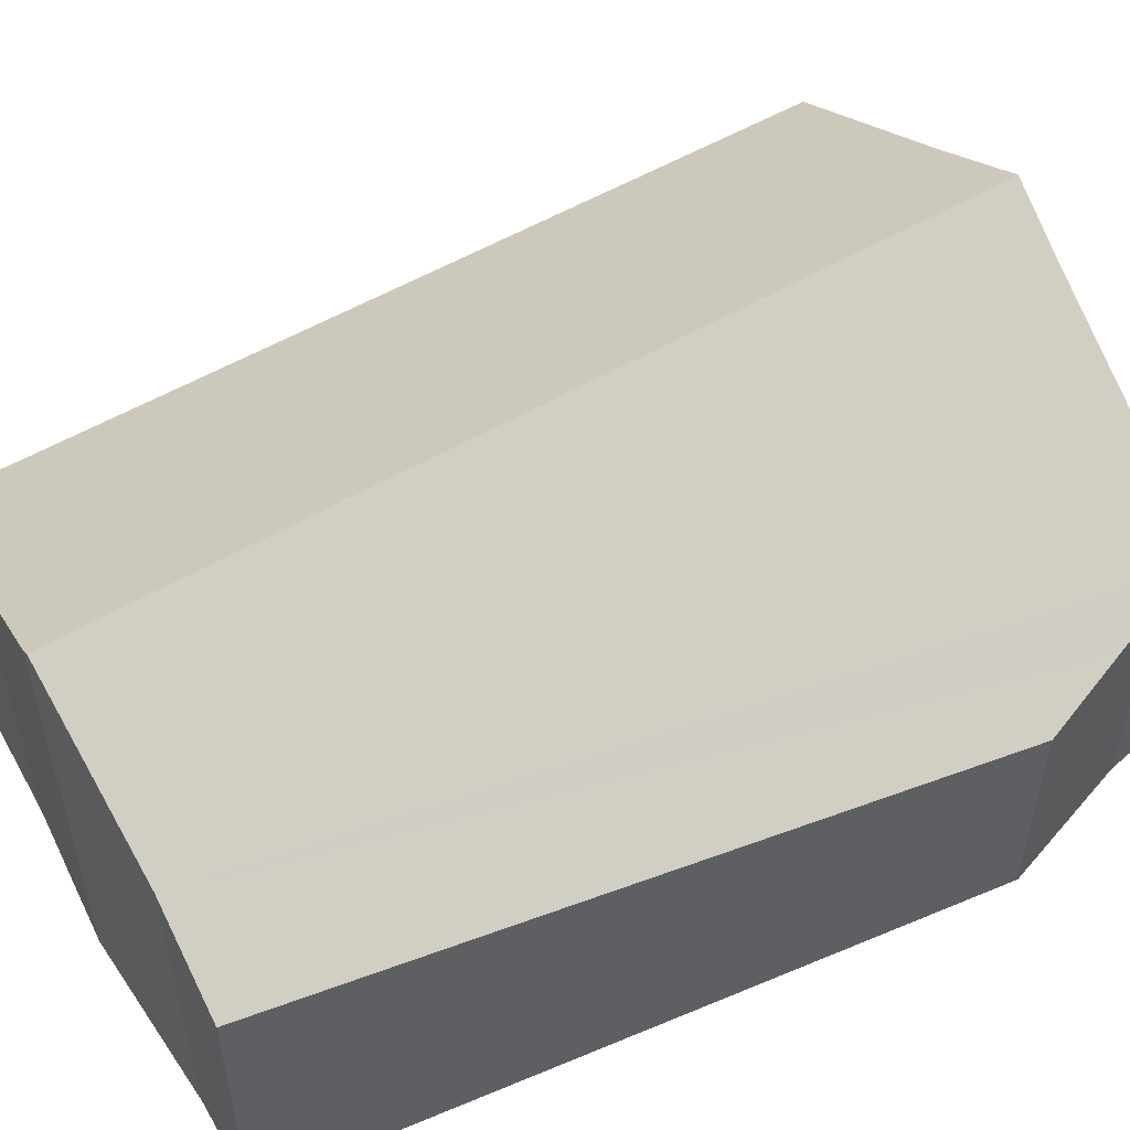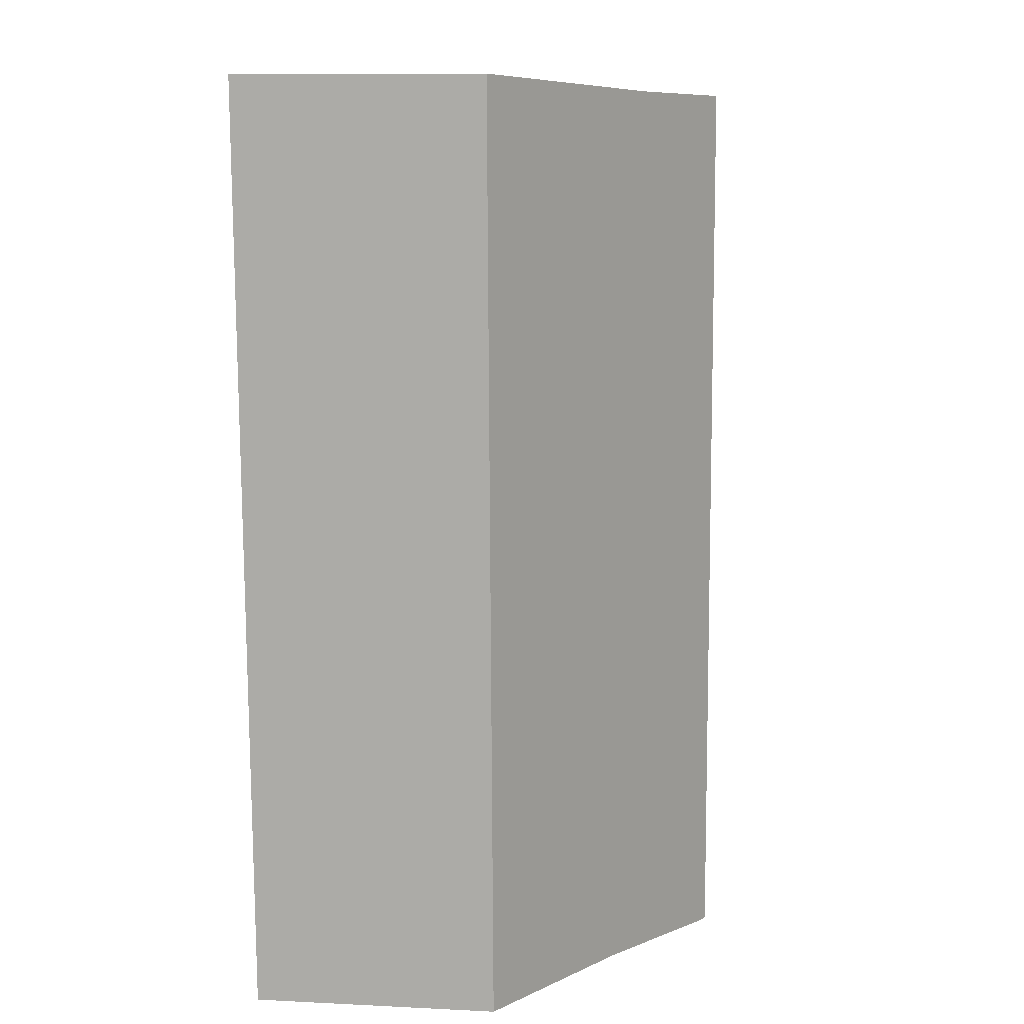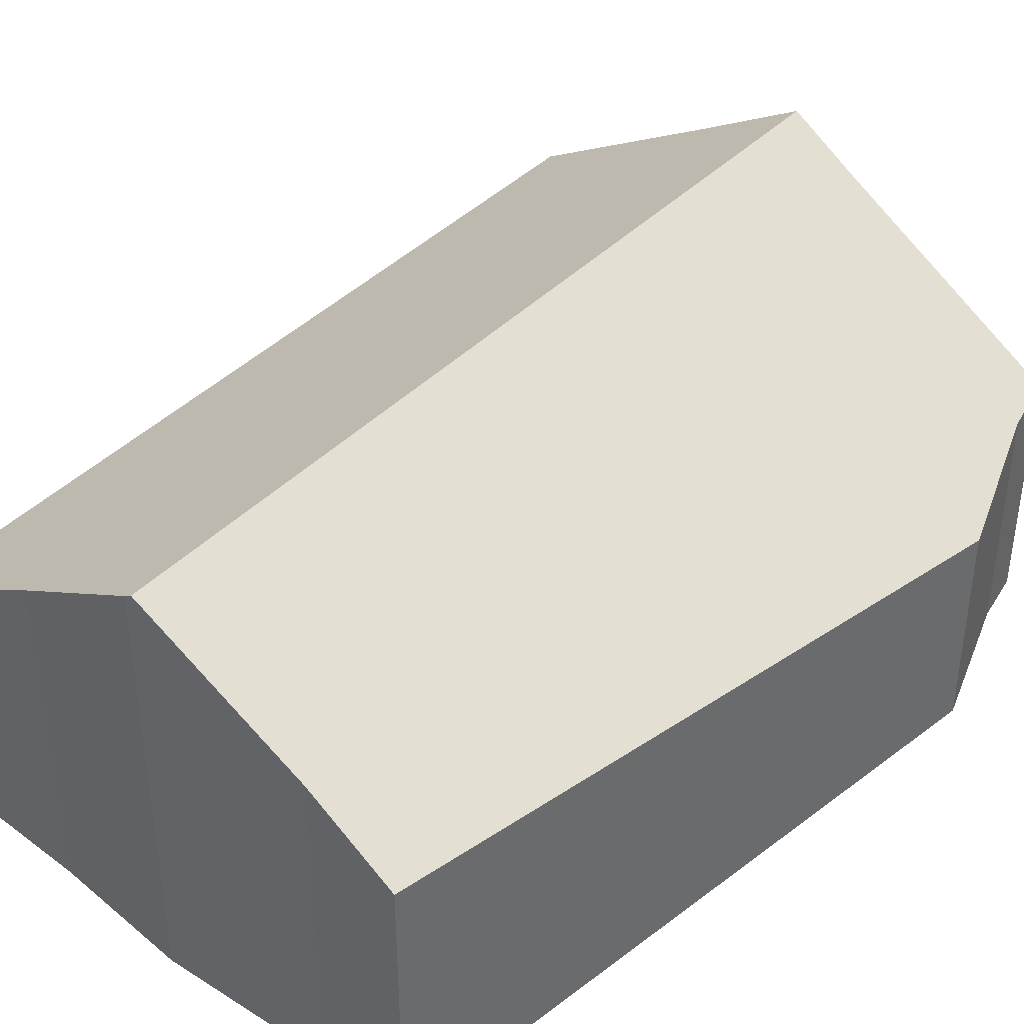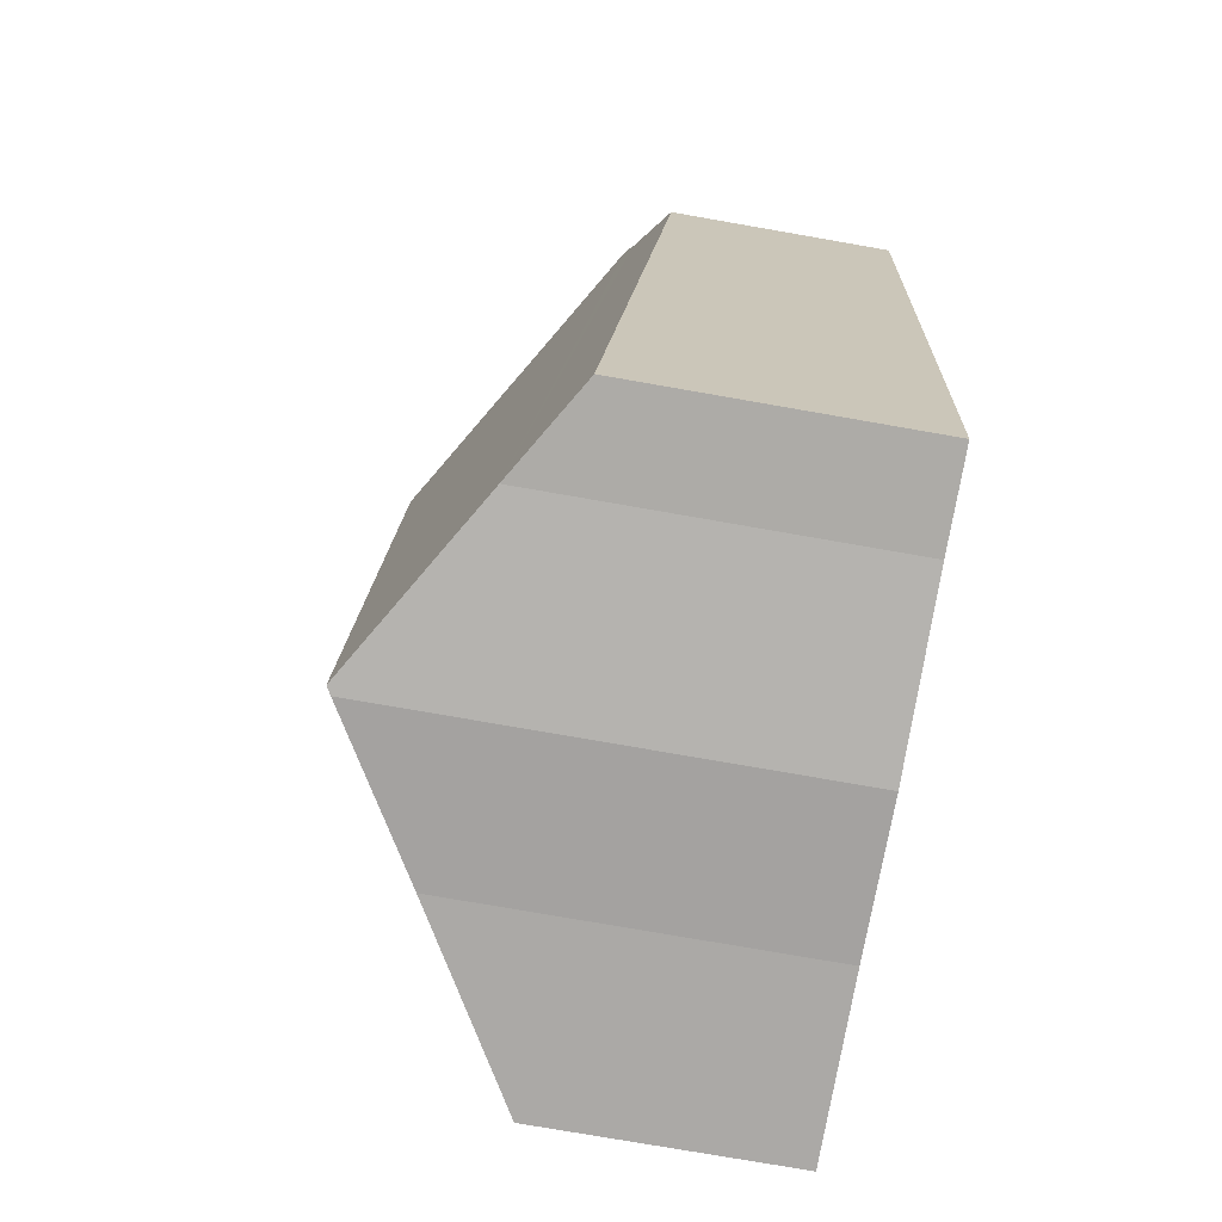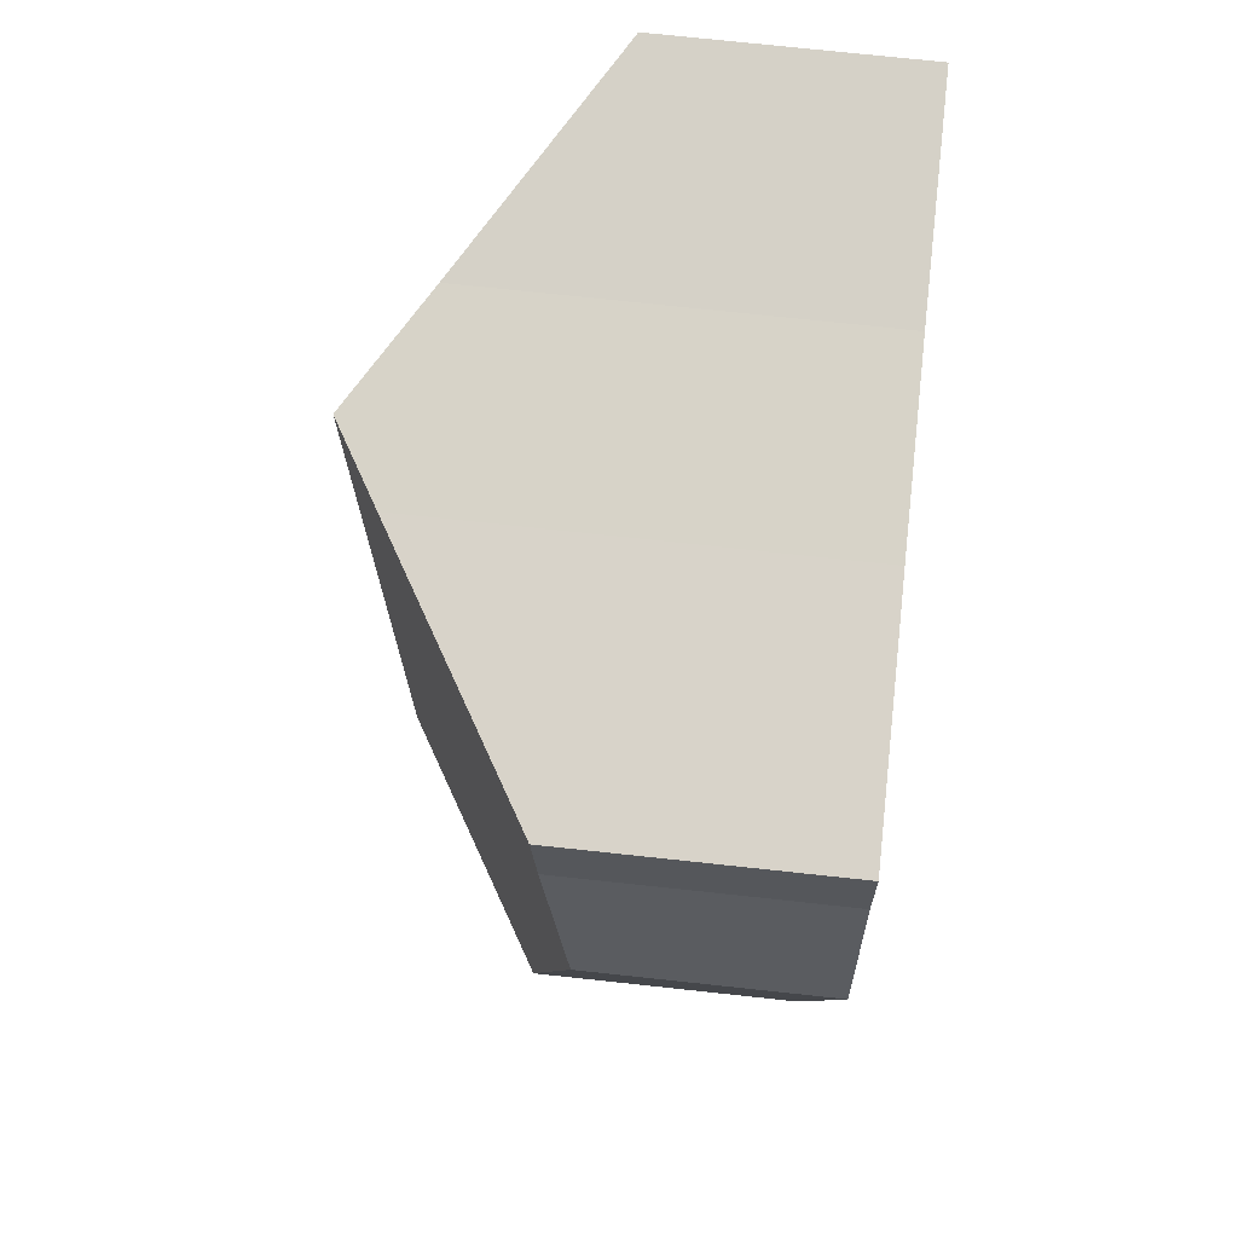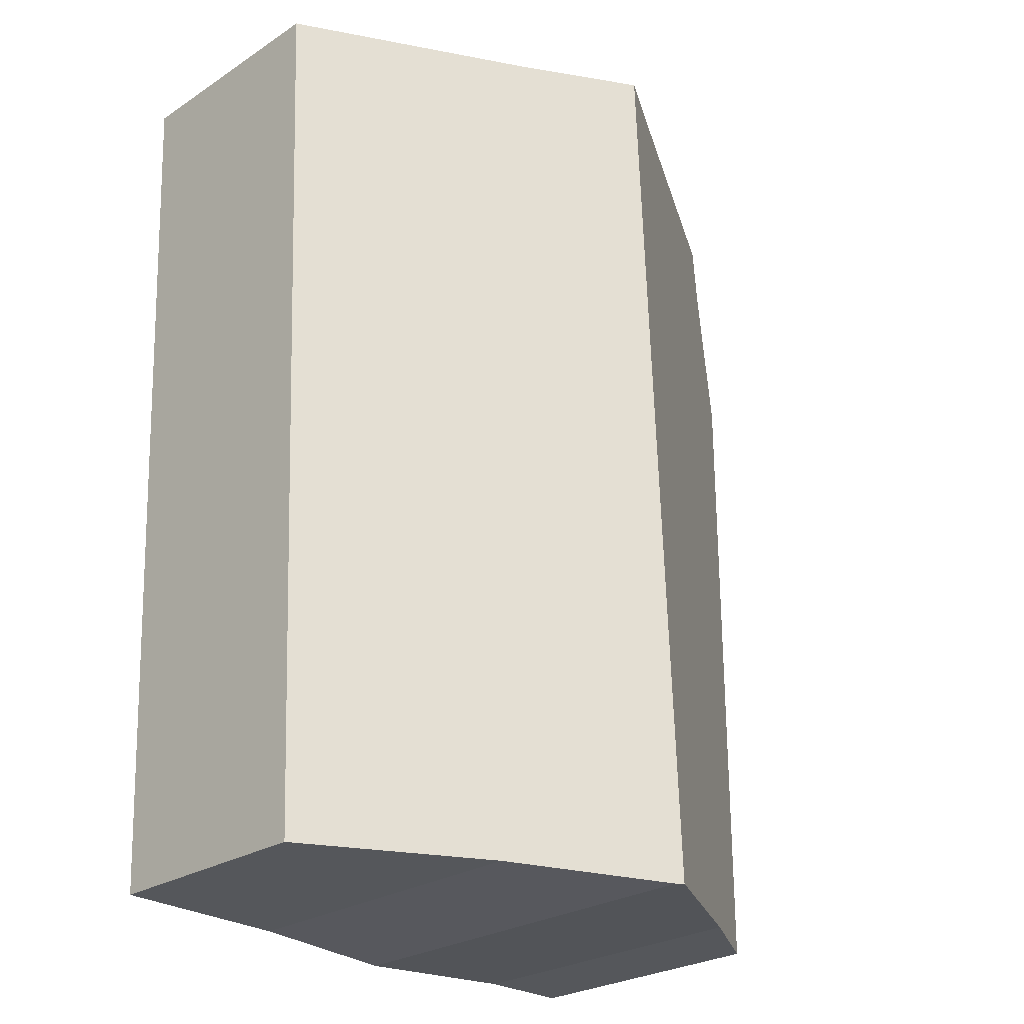
<metadata>
{"format":"obj","ext":"obj","renderer":"f3d","projection":"perspective","resolution":1024,"background":"white","views":[{"elev":53.0,"azim":-120.0,"up":"+Y"},{"elev":9.8,"azim":97.4,"up":"+Z"},{"elev":40.1,"azim":-138.8,"up":"+Y"},{"elev":-76.7,"azim":-99.9,"up":"+Z"},{"elev":75.8,"azim":-83.9,"up":"+Z"},{"elev":-26.1,"azim":135.6,"up":"+Z"}]}
</metadata>
<code>
v  0.312 3.529 -3.057
v  2.45 4.988 -10.53
v  1.075 4.167 -10.54
v  0 3.268 2.001e-16
v  0.491 3.529 1.327
v  0.773 3.679 2.089
v  0.959 3.77 2.928
v  4.999 6.514 -10.69
v  4.487 5.877 2.927
v  5.556 6.514 2.953
v  9.905 3.589 -10.49
v  7.227 5.517 2.993
v  10.46 3.589 3.172
v  7.289 5.15 -10.54
v  5.113 6.446 -10.69
v  5.113 6.548e-16 -10.69
v  2.45 6.447e-16 -10.53
v  4.999 6.544e-16 -10.69
v  1.075 6.452e-16 -10.54
v  7.289 6.456e-16 -10.54
v  9.905 6.426e-16 -10.49
v  0.312 1.872e-16 -3.057
v  0 0 0
v  0.773 -1.279e-16 2.089
v  0.491 -8.126e-17 1.327
v  0.959 -1.793e-16 2.928
v  4.487 -1.792e-16 2.927
v  7.227 -1.833e-16 2.993
v  5.556 -1.808e-16 2.953
v  10.46 -1.942e-16 3.172
g defaultobject
f 1 2 3
f 2 1 4
f 2 4 5
f 2 5 6
f 2 6 7
f 2 7 8
f 8 7 9
f 8 9 10
f 11 12 13
f 12 11 10
f 10 11 14
f 10 14 8
f 8 14 15
f 15 2 8
f 2 15 16
f 2 16 17
f 17 16 18
f 17 3 2
f 3 17 19
f 14 16 15
f 16 14 20
f 11 20 14
f 20 11 21
f 19 1 3
f 1 19 22
f 1 22 4
f 4 22 23
f 23 5 4
f 5 23 6
f 6 23 24
f 24 23 25
f 6 26 7
f 26 6 24
f 7 27 9
f 27 7 26
f 9 12 10
f 12 9 27
f 12 27 28
f 28 27 29
f 28 13 12
f 13 28 30
f 30 11 13
f 11 30 21
f 24 27 26
f 27 24 25
f 27 25 29
f 29 25 23
f 29 23 28
f 28 23 30
f 30 23 22
f 30 22 21
f 21 22 17
f 17 22 19
f 21 17 20
f 20 17 18
f 20 18 16

</code>
